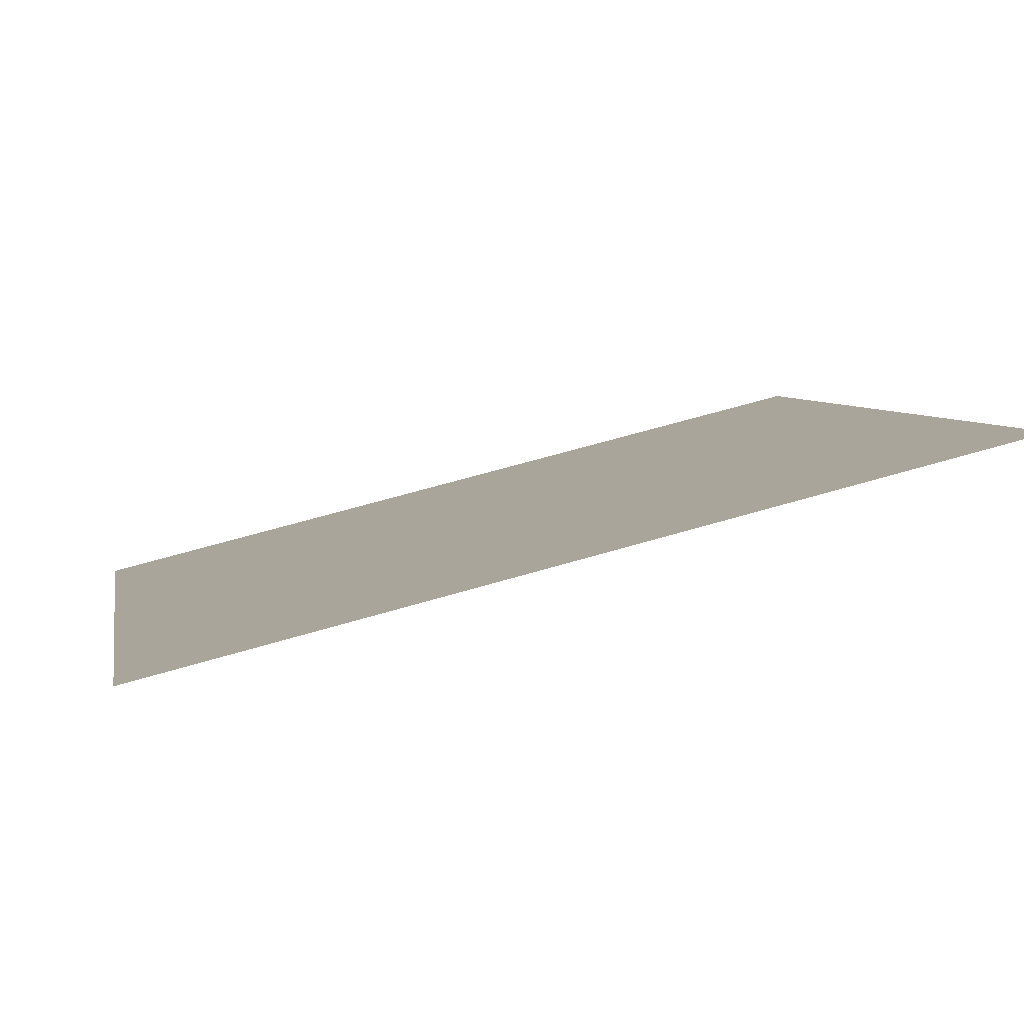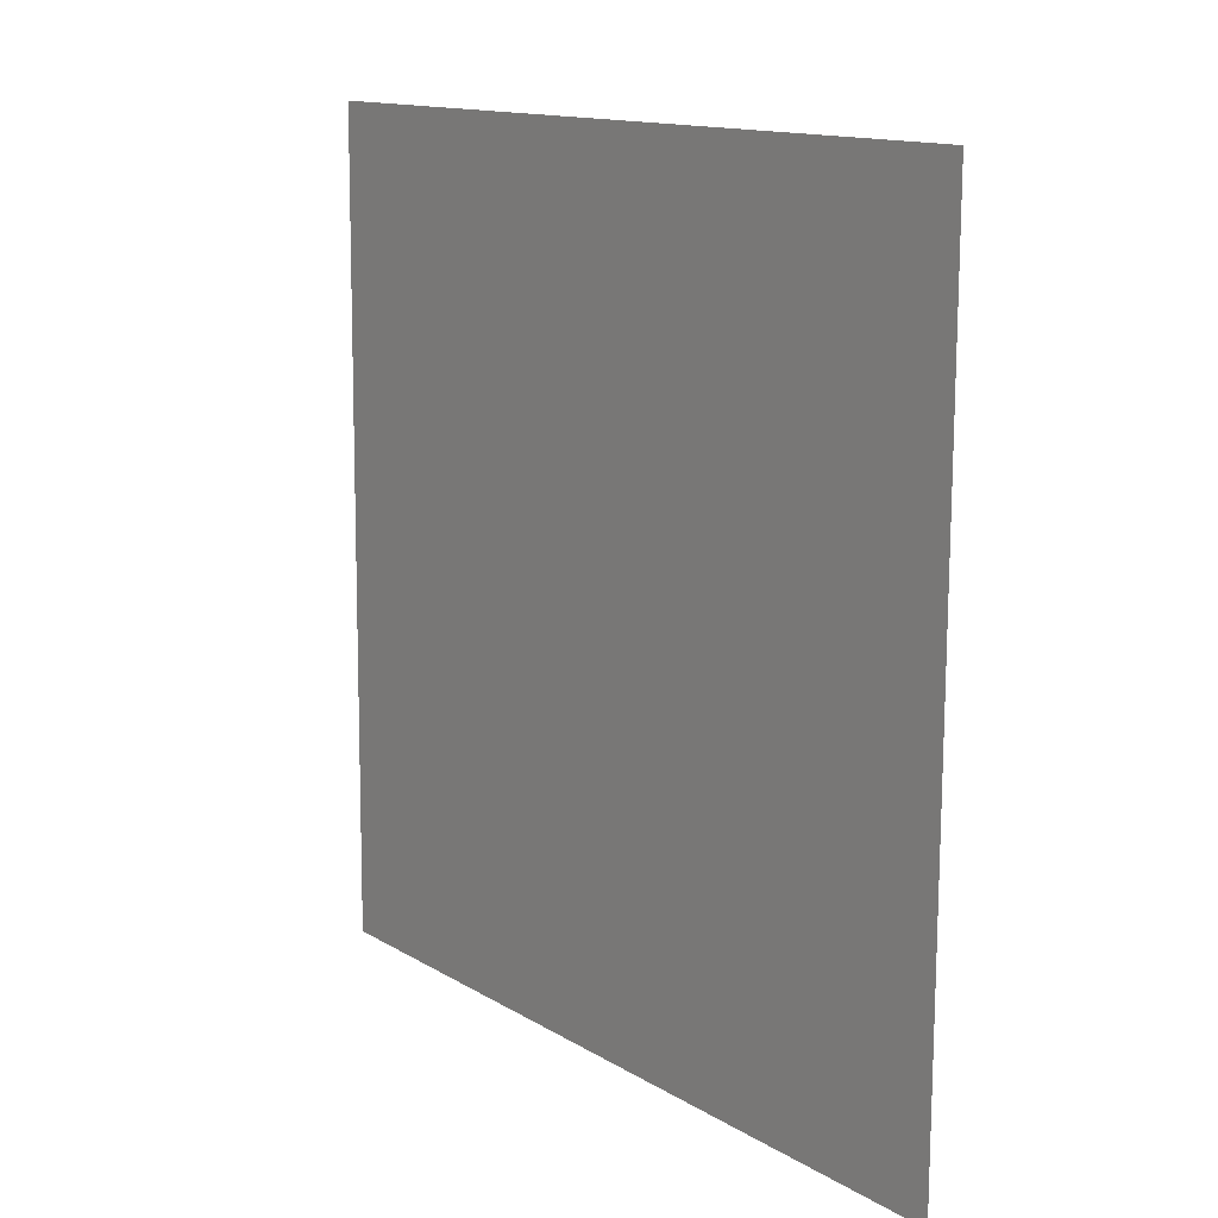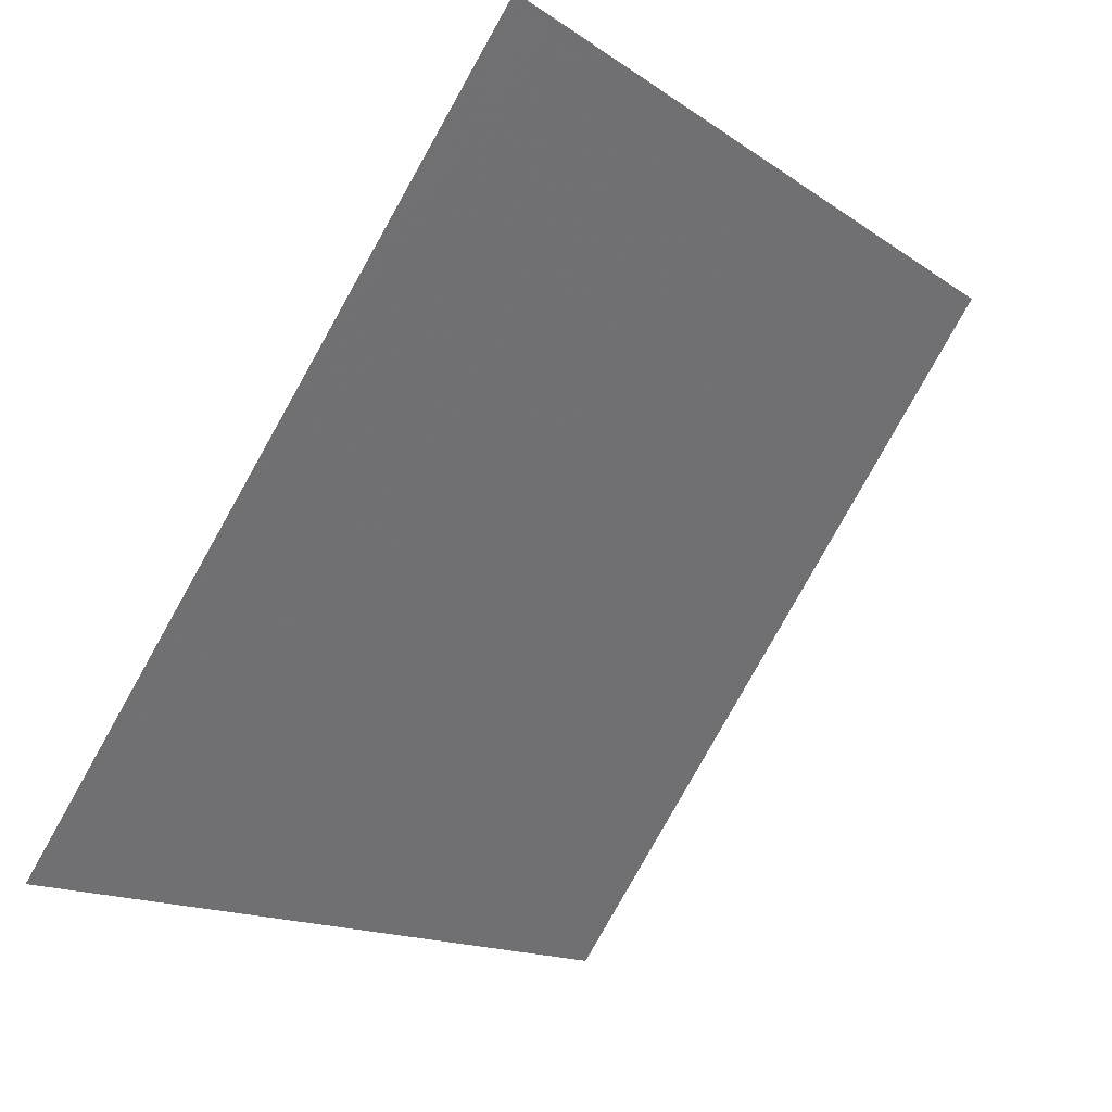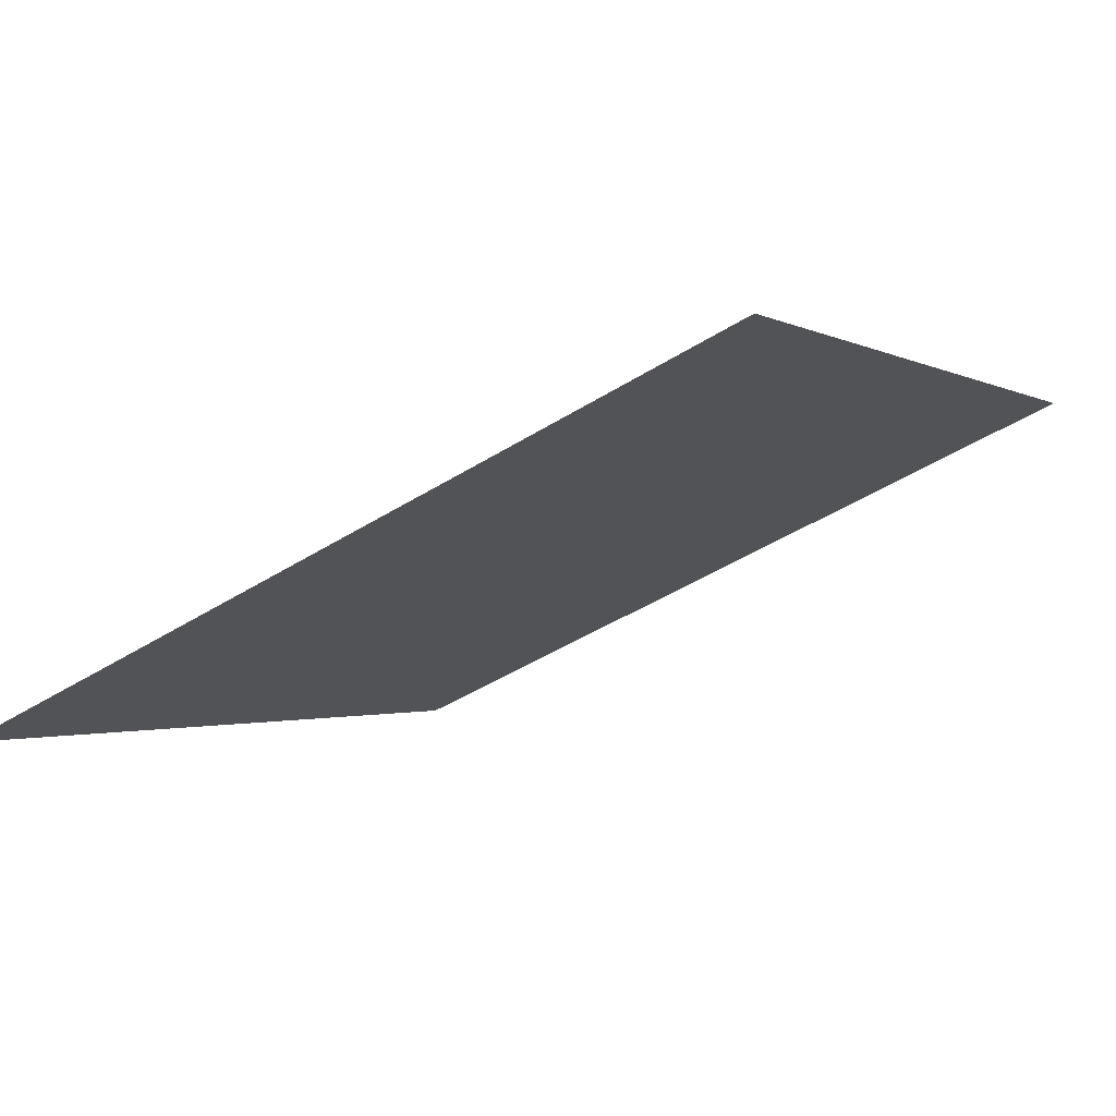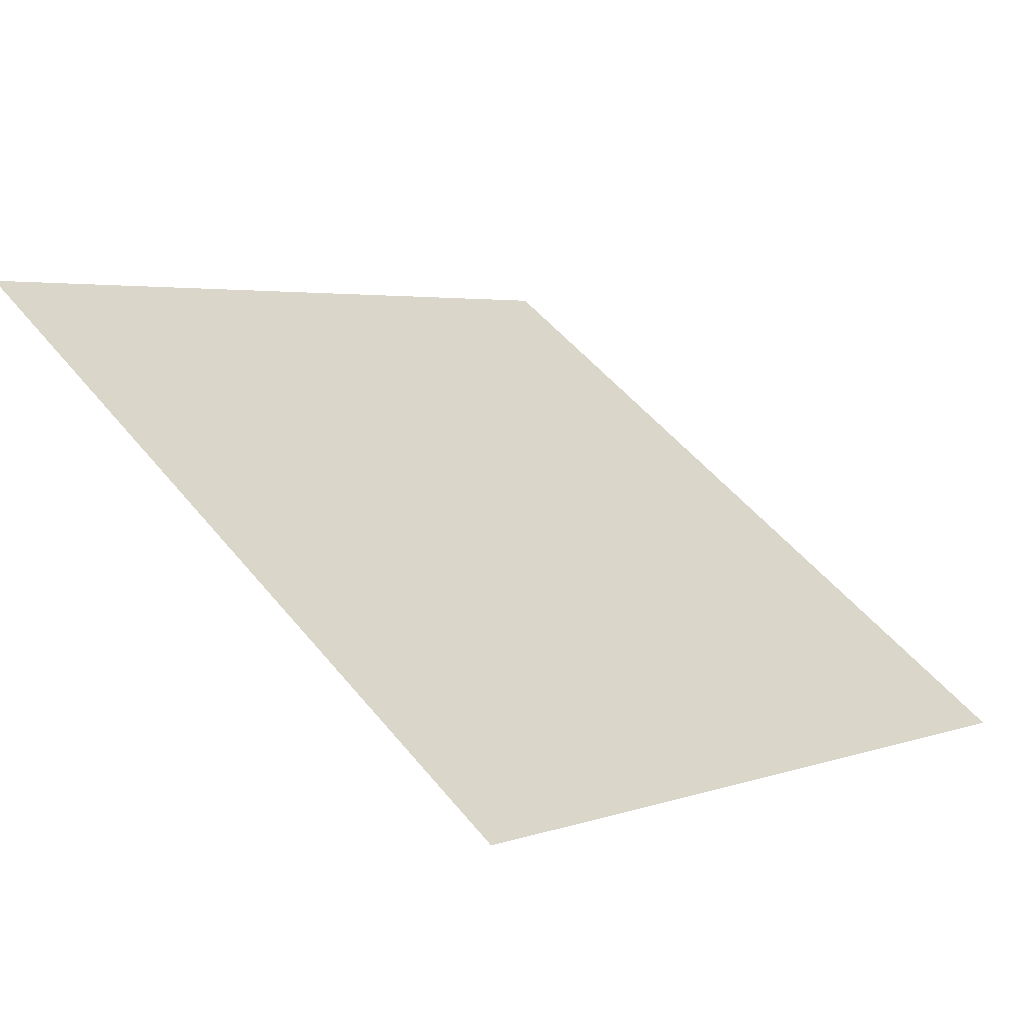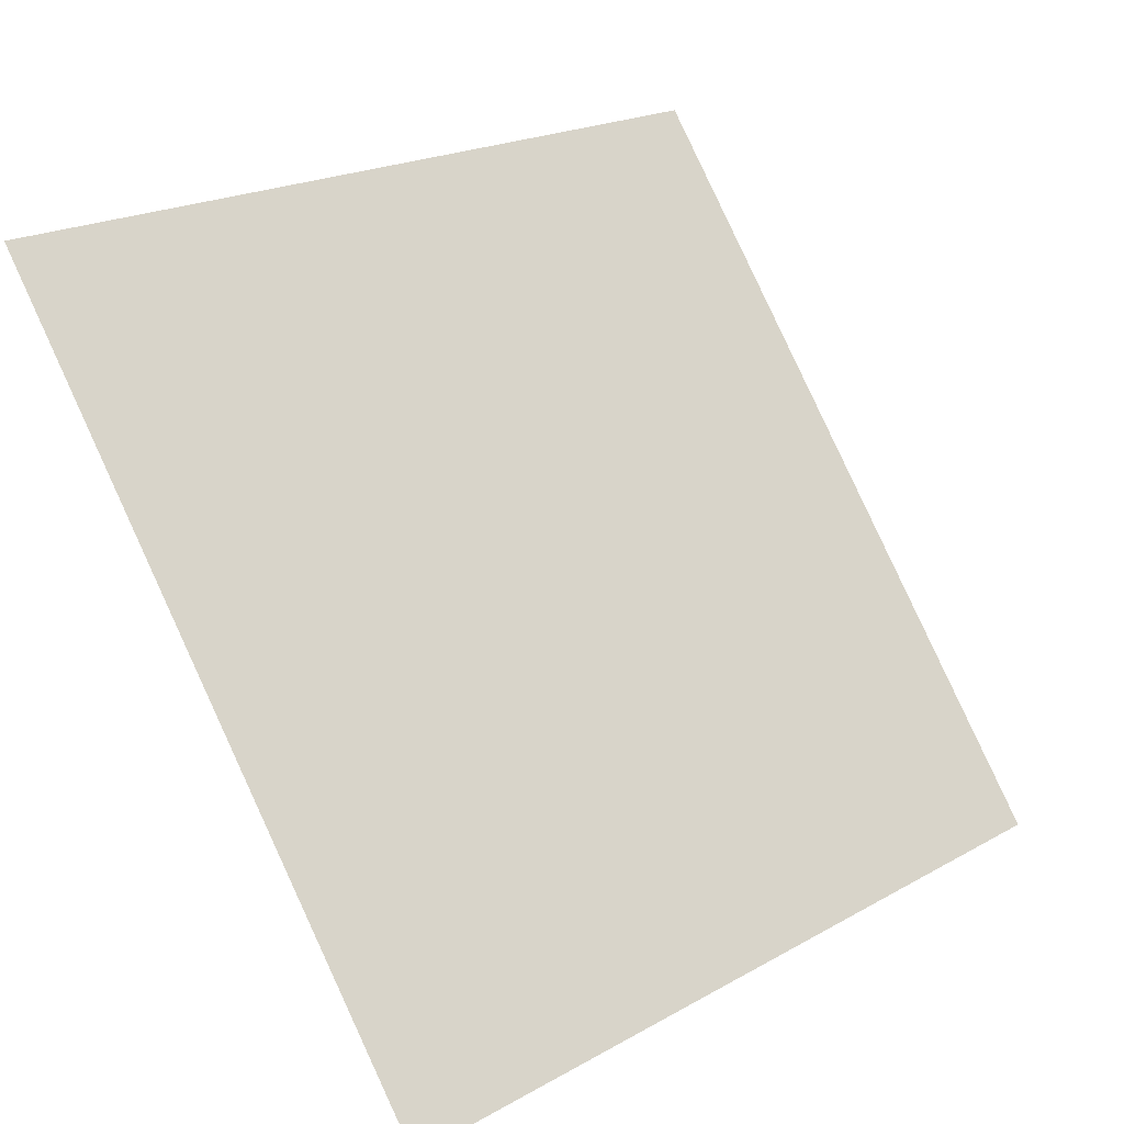
<metadata>
{"format":"obj","ext":"obj","renderer":"f3d","projection":"perspective","resolution":1024,"background":"white","views":[{"elev":59.5,"azim":161.7,"up":"+Z"},{"elev":-76.5,"azim":-91.6,"up":"+Z"},{"elev":-15.3,"azim":123.3,"up":"+Z"},{"elev":-43.8,"azim":-143.9,"up":"+Y"},{"elev":1.9,"azim":131.4,"up":"+Y"},{"elev":21.7,"azim":-46.3,"up":"+Z"}]}
</metadata>
<code>
v 0.2277 0.9299 0.7048
v 0.2211 0.9301 0.7049
v 0.2213 0.934 0.7101
v 0.2278 0.9338 0.7101
f 4 3 2 1

</code>
